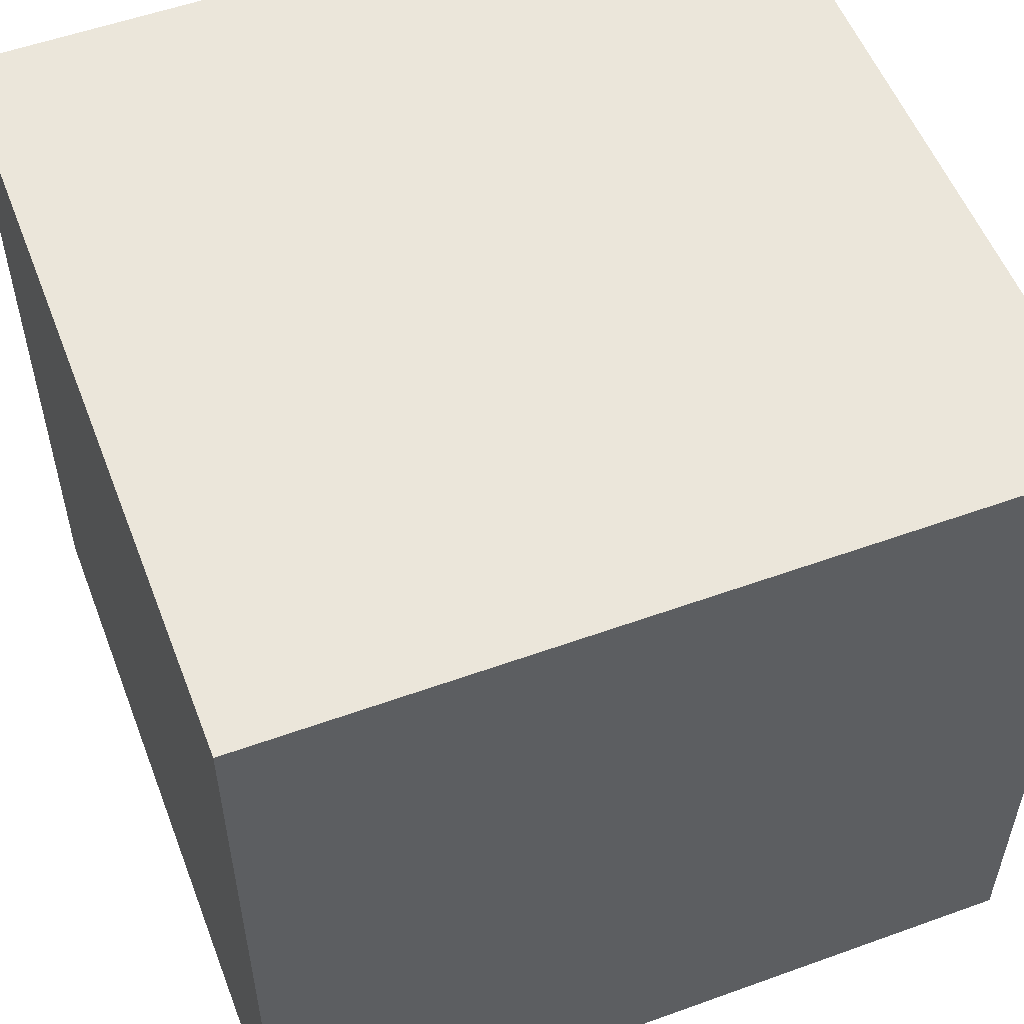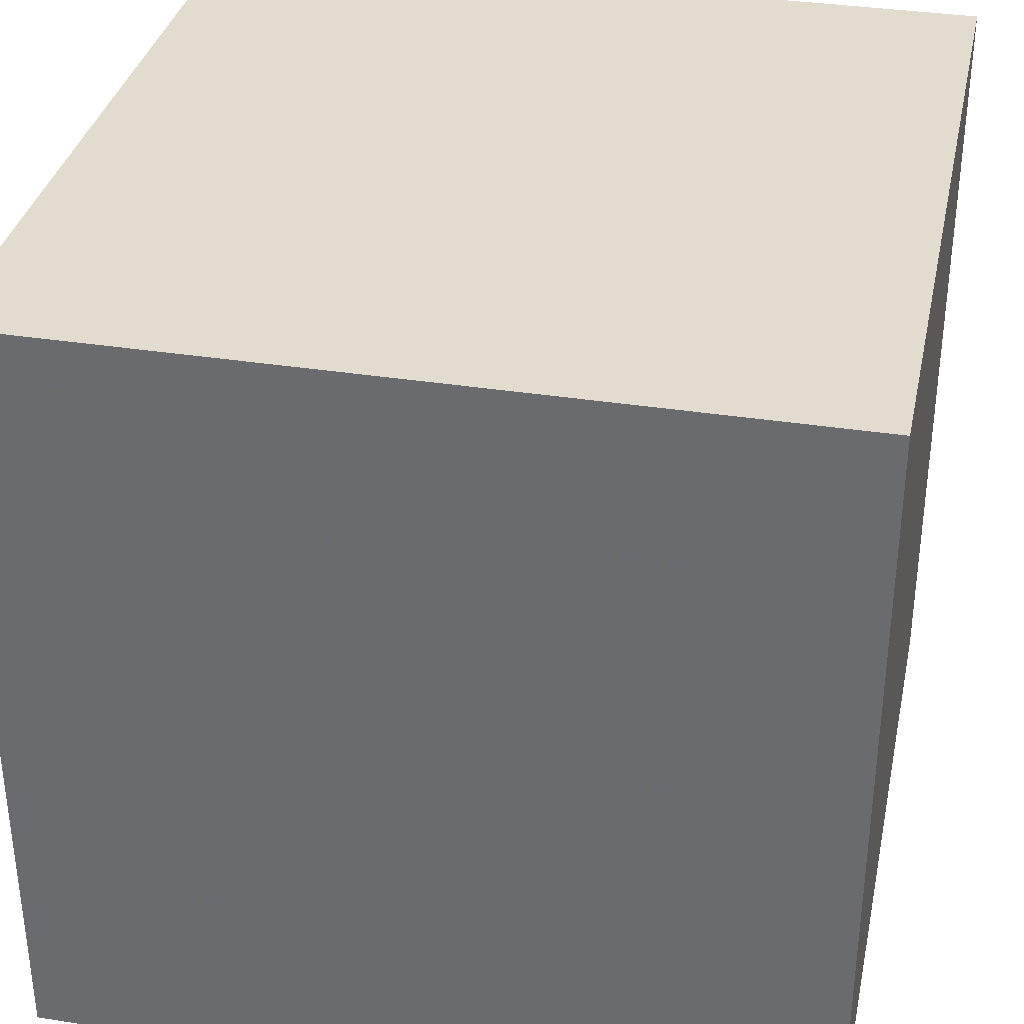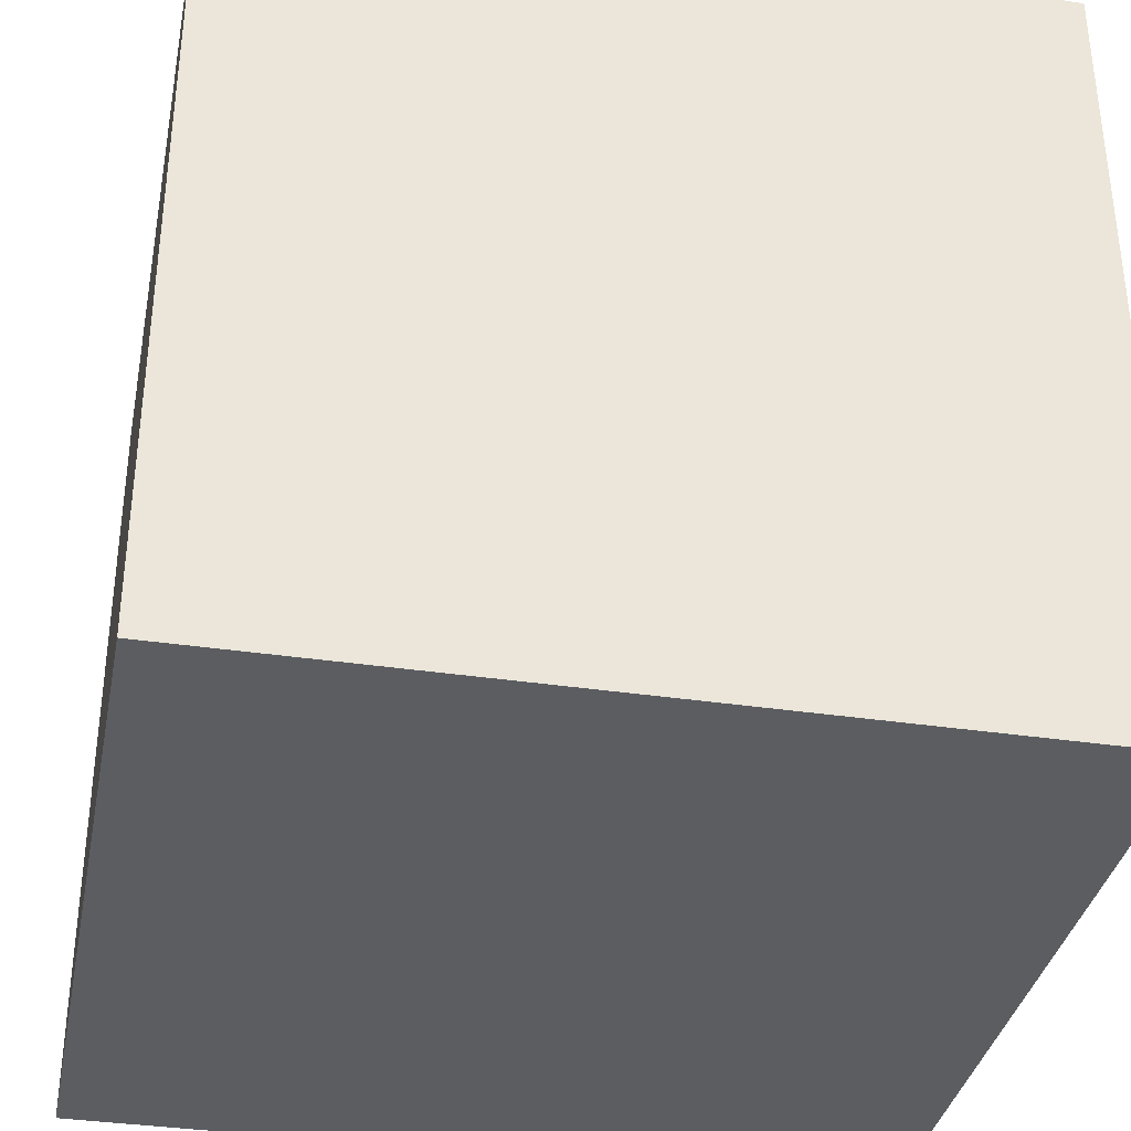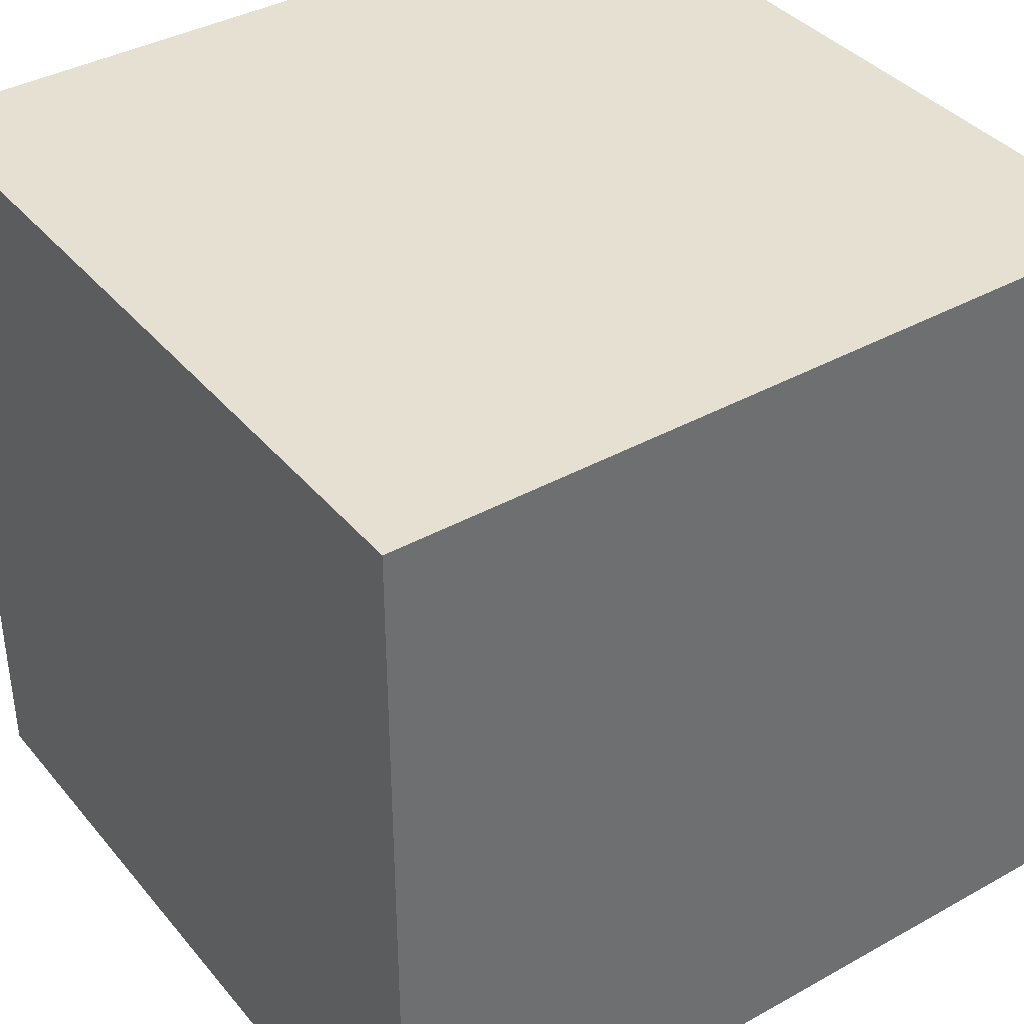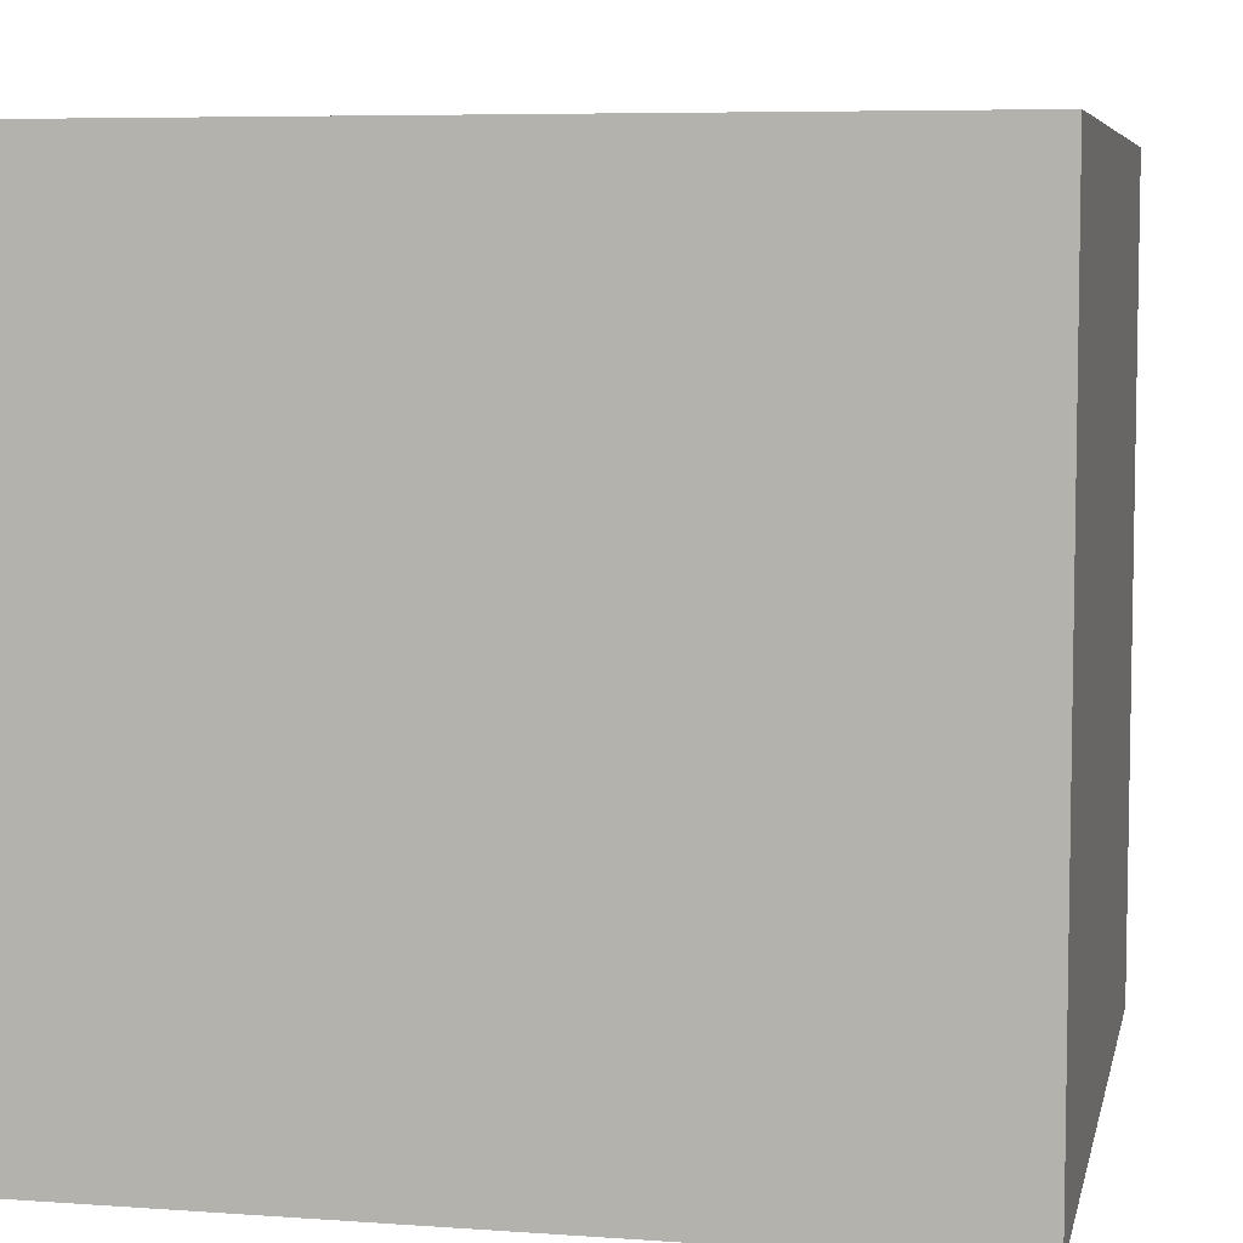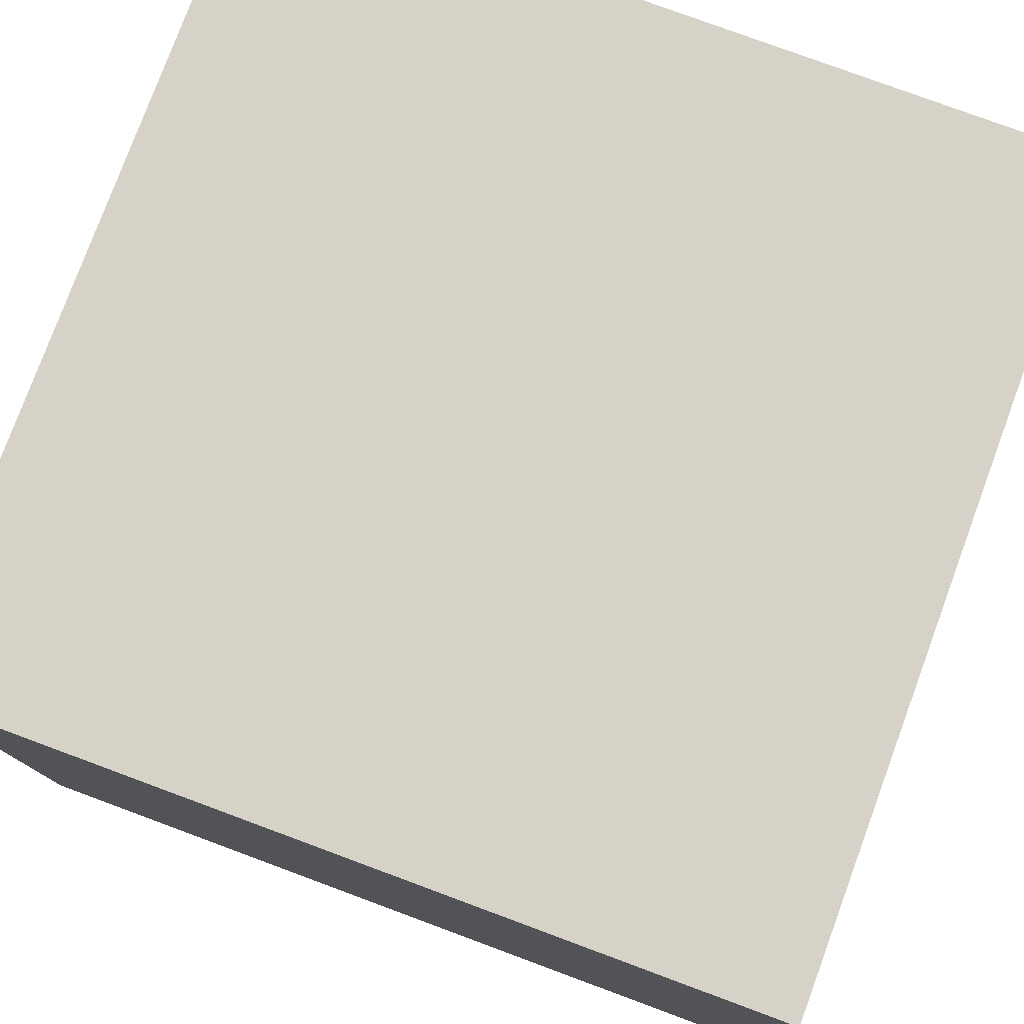
<metadata>
{"format":"obj","ext":"obj","renderer":"f3d","projection":"perspective","resolution":1024,"background":"white","views":[{"elev":54.7,"azim":69.1,"up":"+Y"},{"elev":34.7,"azim":-78.1,"up":"+Y"},{"elev":-35.7,"azim":78.9,"up":"+Z"},{"elev":38.4,"azim":144.9,"up":"+Z"},{"elev":6.5,"azim":101.9,"up":"+Y"},{"elev":78.5,"azim":110.3,"up":"+Y"}]}
</metadata>
<code>
o Cube_Cube
v -3.5 -3.5 -3.5
v -3.5 -3.5 -1.75
v -3.5 -3.5  0
v -3.5 -3.5  1.75
v -3.5 -3.5  3.5
v -3.5 -1.75 -3.5
v -3.5 -1.75 -1.75
v -3.5 -1.75  0
v -3.5 -1.75  1.75
v -3.5 -1.75  3.5
v -3.5  0 -3.5
v -3.5  0 -1.75
v -3.5  0  0
v -3.5  0  1.75
v -3.5  0  3.5
v -3.5  1.75 -3.5
v -3.5  1.75 -1.75
v -3.5  1.75  0
v -3.5  1.75  1.75
v -3.5  1.75  3.5
v -3.5  3.5 -3.5
v -3.5  3.5 -1.75
v -3.5  3.5  0
v -3.5  3.5  1.75
v -3.5  3.5  3.5
v  3.5 -3.5  3.5
v  3.5 -3.5  1.75
v  3.5 -3.5  0
v  3.5 -3.5 -1.75
v  3.5 -3.5 -3.5
v  3.5 -1.75  3.5
v  3.5 -1.75  1.75
v  3.5 -1.75  0
v  3.5 -1.75 -1.75
v  3.5 -1.75 -3.5
v  3.5  0  3.5
v  3.5  0  1.75
v  3.5  0  0
v  3.5  0 -1.75
v  3.5  0 -3.5
v  3.5  1.75  3.5
v  3.5  1.75  1.75
v  3.5  1.75  0
v  3.5  1.75 -1.75
v  3.5  1.75 -3.5
v  3.5  3.5  3.5
v  3.5  3.5  1.75
v  3.5  3.5  0
v  3.5  3.5 -1.75
v  3.5  3.5 -3.5
v -3.5 3.5 -3.5
v -3.5 3.5 -1.75
v -3.5 3.5  0
v -3.5 3.5  1.75
v -3.5 3.5  3.5
v -1.75 3.5 -3.5
v -1.75 3.5 -1.75
v -1.75 3.5  0
v -1.75 3.5  1.75
v -1.75 3.5  3.5
v  0 3.5 -3.5
v  0 3.5 -1.75
v  0 3.5  0
v  0 3.5  1.75
v  0 3.5  3.5
v  1.75 3.5 -3.5
v  1.75 3.5 -1.75
v  1.75 3.5  0
v  1.75 3.5  1.75
v  1.75 3.5  3.5
v  3.5  3.5 -3.5
v  3.5  3.5 -1.75
v  3.5  3.5  0
v  3.5  3.5  1.75
v  3.5  3.5  3.5
v -3.5 -3.5  3.5
v -3.5 -3.5  1.75
v -3.5 -3.5  0
v -3.5 -3.5 -1.75
v -3.5 -3.5 -3.5
v -1.75 -3.5  3.5
v -1.75 -3.5  1.75
v -1.75 -3.5  0
v -1.75 -3.5 -1.75
v -1.75 -3.5 -3.5
v  0 -3.5  3.5
v  0 -3.5  1.75
v  0 -3.5  0
v  0 -3.5 -1.75
v  0 -3.5 -3.5
v  1.75 -3.5  3.5
v  1.75 -3.5  1.75
v  1.75 -3.5  0
v  1.75 -3.5 -1.75
v  1.75 -3.5 -3.5
v  3.5 -3.5  3.5
v  3.5 -3.5  1.75
v  3.5 -3.5  0
v  3.5 -3.5 -1.75
v  3.5 -3.5 -3.5
v -3.5 -3.5 -3.5
v -3.5 -1.75 -3.5
v -3.5  0 -3.5
v -3.5  1.75 -3.5
v -3.5  3.5 -3.5
v -1.75 -3.5 -3.5
v -1.75 -1.75 -3.5
v -1.75  0 -3.5
v -1.75  1.75 -3.5
v -1.75  3.5 -3.5
v  0 -3.5 -3.5
v  0 -1.75 -3.5
v  0  0 -3.5
v  0  1.75 -3.5
v  0  3.5 -3.5
v  1.75 -3.5 -3.5
v  1.75 -1.75 -3.5
v  1.75  0 -3.5
v  1.75  1.75 -3.5
v  1.75  3.5 -3.5
v  3.5 -3.5 -3.5
v  3.5 -1.75 -3.5
v  3.5  0 -3.5
v  3.5  1.75 -3.5
v  3.5  3.5 -3.5
v -3.5  3.5  3.5
v -3.5  1.75  3.5
v -3.5  0  3.5
v -3.5 -1.75  3.5
v -3.5 -3.5  3.5
v -1.75  3.5  3.5
v -1.75  1.75  3.5
v -1.75  0  3.5
v -1.75 -1.75  3.5
v -1.75 -3.5  3.5
v  0  3.5  3.5
v  0  1.75  3.5
v  0  0  3.5
v  0 -1.75  3.5
v  0 -3.5  3.5
v  1.75  3.5  3.5
v  1.75  1.75  3.5
v  1.75  0  3.5
v  1.75 -1.75  3.5
v  1.75 -3.5  3.5
v  3.5  3.5  3.5
v  3.5  1.75  3.5
v  3.5  0  3.5
v  3.5 -1.75  3.5
v  3.5 -3.5  3.5
f 1 2 6
f 2 7 6
f 2 3 7
f 3 8 7
f 3 4 8
f 4 9 8
f 4 5 9
f 5 10 9
f 6 7 11
f 7 12 11
f 7 8 12
f 8 13 12
f 8 9 13
f 9 14 13
f 9 10 14
f 10 15 14
f 11 12 16
f 12 17 16
f 12 13 17
f 13 18 17
f 13 14 18
f 14 19 18
f 14 15 19
f 15 20 19
f 16 17 21
f 17 22 21
f 17 18 22
f 18 23 22
f 18 19 23
f 19 24 23
f 19 20 24
f 20 25 24
f 26 27 31
f 27 32 31
f 27 28 32
f 28 33 32
f 28 29 33
f 29 34 33
f 29 30 34
f 30 35 34
f 31 32 36
f 32 37 36
f 32 33 37
f 33 38 37
f 33 34 38
f 34 39 38
f 34 35 39
f 35 40 39
f 36 37 41
f 37 42 41
f 37 38 42
f 38 43 42
f 38 39 43
f 39 44 43
f 39 40 44
f 40 45 44
f 41 42 46
f 42 47 46
f 42 43 47
f 43 48 47
f 43 44 48
f 44 49 48
f 44 45 49
f 45 50 49
f 51 52 56
f 52 57 56
f 52 53 57
f 53 58 57
f 53 54 58
f 54 59 58
f 54 55 59
f 55 60 59
f 56 57 61
f 57 62 61
f 57 58 62
f 58 63 62
f 58 59 63
f 59 64 63
f 59 60 64
f 60 65 64
f 61 62 66
f 62 67 66
f 62 63 67
f 63 68 67
f 63 64 68
f 64 69 68
f 64 65 69
f 65 70 69
f 66 67 71
f 67 72 71
f 67 68 72
f 68 73 72
f 68 69 73
f 69 74 73
f 69 70 74
f 70 75 74
f 76 77 81
f 77 82 81
f 77 78 82
f 78 83 82
f 78 79 83
f 79 84 83
f 79 80 84
f 80 85 84
f 81 82 86
f 82 87 86
f 82 83 87
f 83 88 87
f 83 84 88
f 84 89 88
f 84 85 89
f 85 90 89
f 86 87 91
f 87 92 91
f 87 88 92
f 88 93 92
f 88 89 93
f 89 94 93
f 89 90 94
f 90 95 94
f 91 92 96
f 92 97 96
f 92 93 97
f 93 98 97
f 93 94 98
f 94 99 98
f 94 95 99
f 95 100 99
f 101 102 106
f 102 107 106
f 102 103 107
f 103 108 107
f 103 104 108
f 104 109 108
f 104 105 109
f 105 110 109
f 106 107 111
f 107 112 111
f 107 108 112
f 108 113 112
f 108 109 113
f 109 114 113
f 109 110 114
f 110 115 114
f 111 112 116
f 112 117 116
f 112 113 117
f 113 118 117
f 113 114 118
f 114 119 118
f 114 115 119
f 115 120 119
f 116 117 121
f 117 122 121
f 117 118 122
f 118 123 122
f 118 119 123
f 119 124 123
f 119 120 124
f 120 125 124
f 126 127 131
f 127 132 131
f 127 128 132
f 128 133 132
f 128 129 133
f 129 134 133
f 129 130 134
f 130 135 134
f 131 132 136
f 132 137 136
f 132 133 137
f 133 138 137
f 133 134 138
f 134 139 138
f 134 135 139
f 135 140 139
f 136 137 141
f 137 142 141
f 137 138 142
f 138 143 142
f 138 139 143
f 139 144 143
f 139 140 144
f 140 145 144
f 141 142 146
f 142 147 146
f 142 143 147
f 143 148 147
f 143 144 148
f 144 149 148
f 144 145 149
f 145 150 149

</code>
